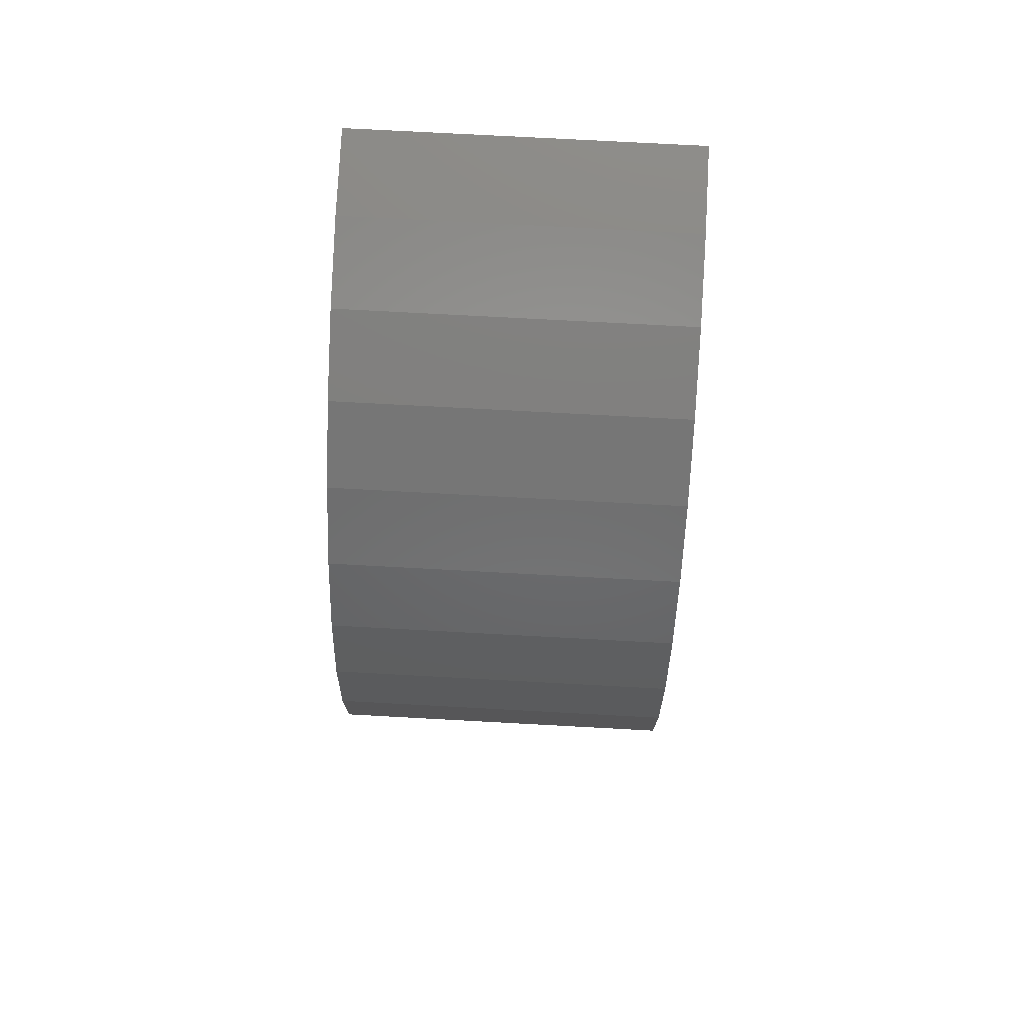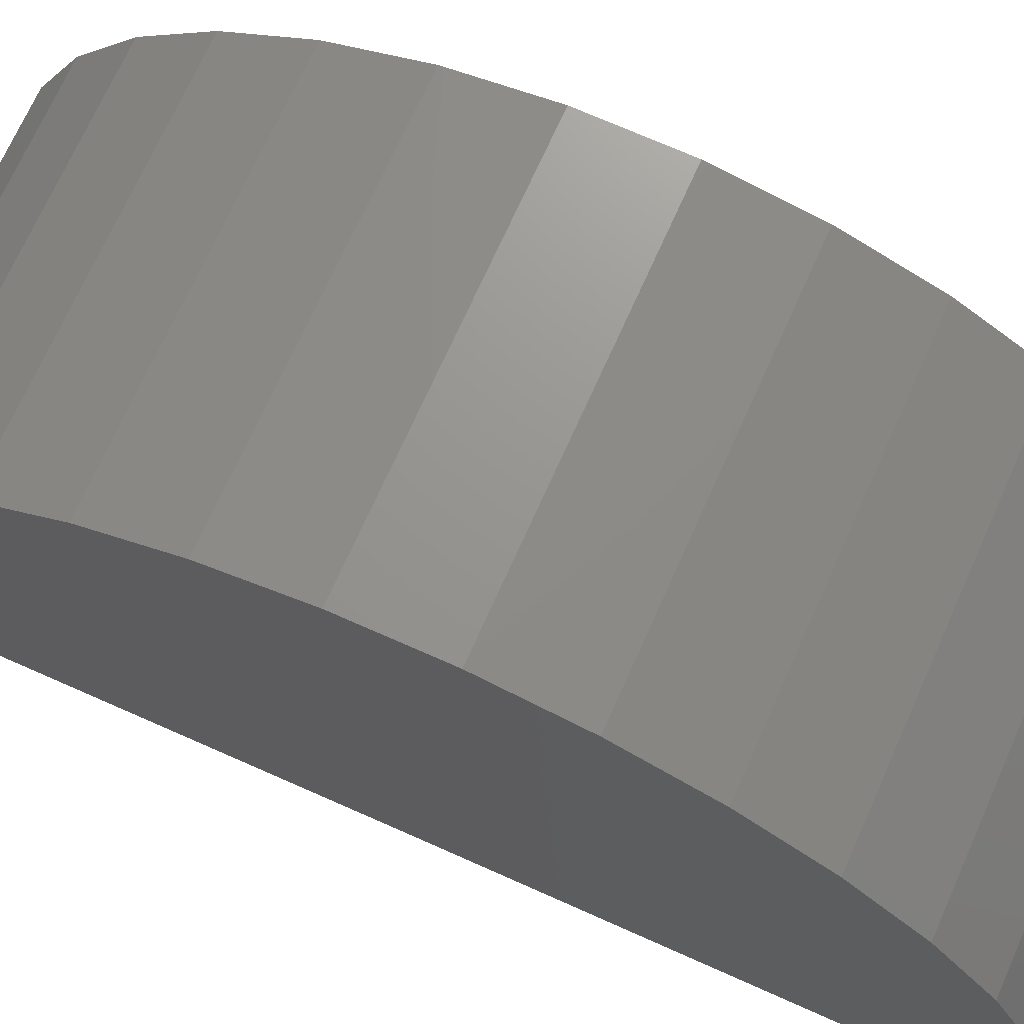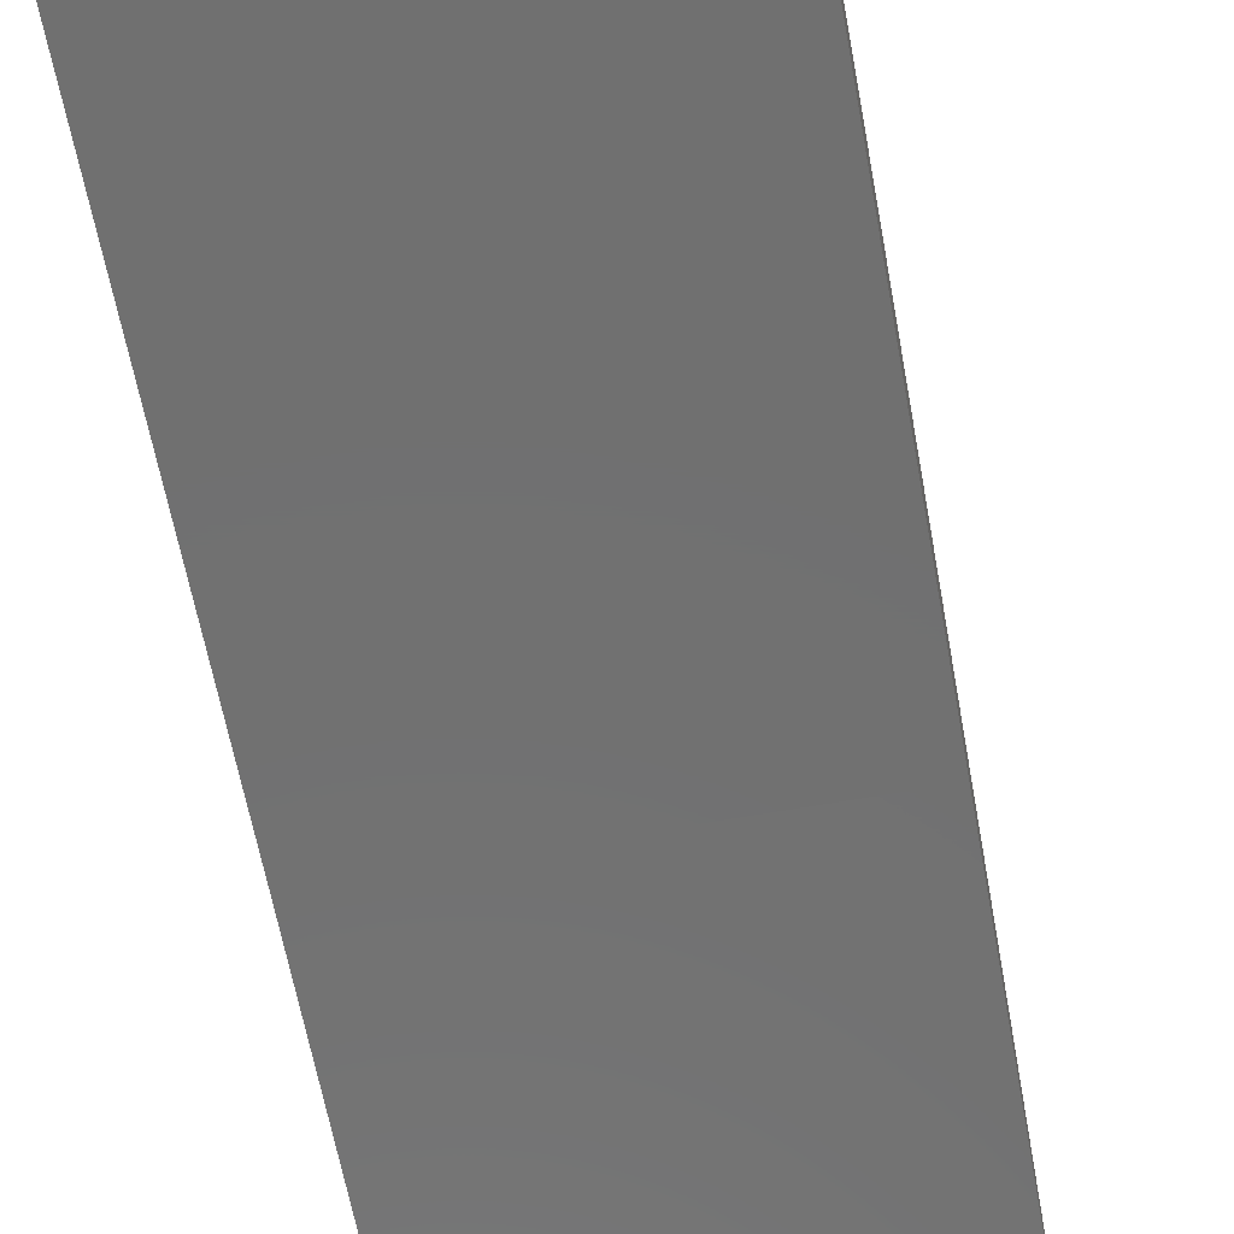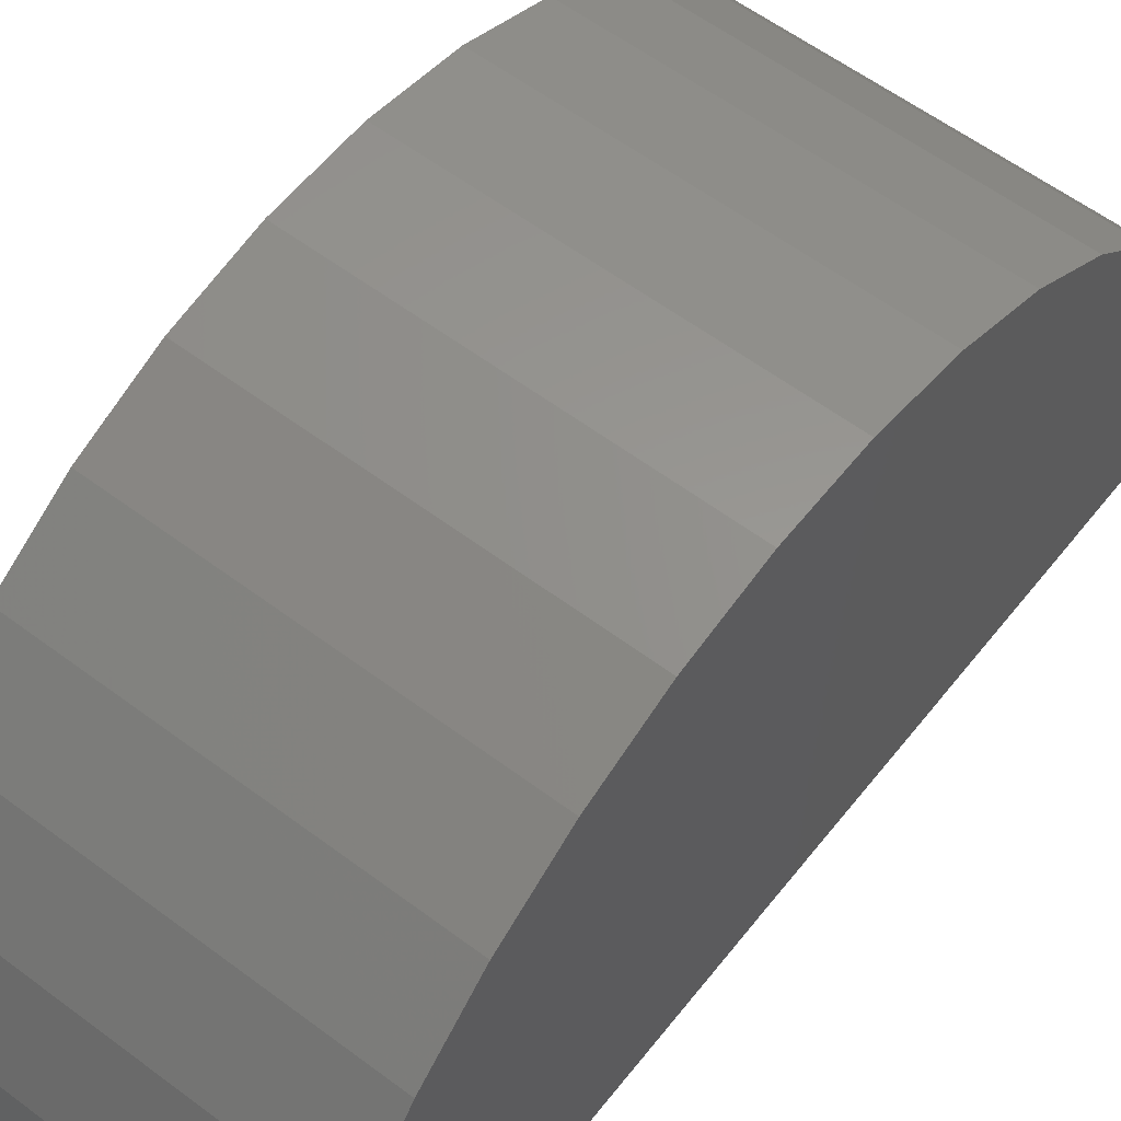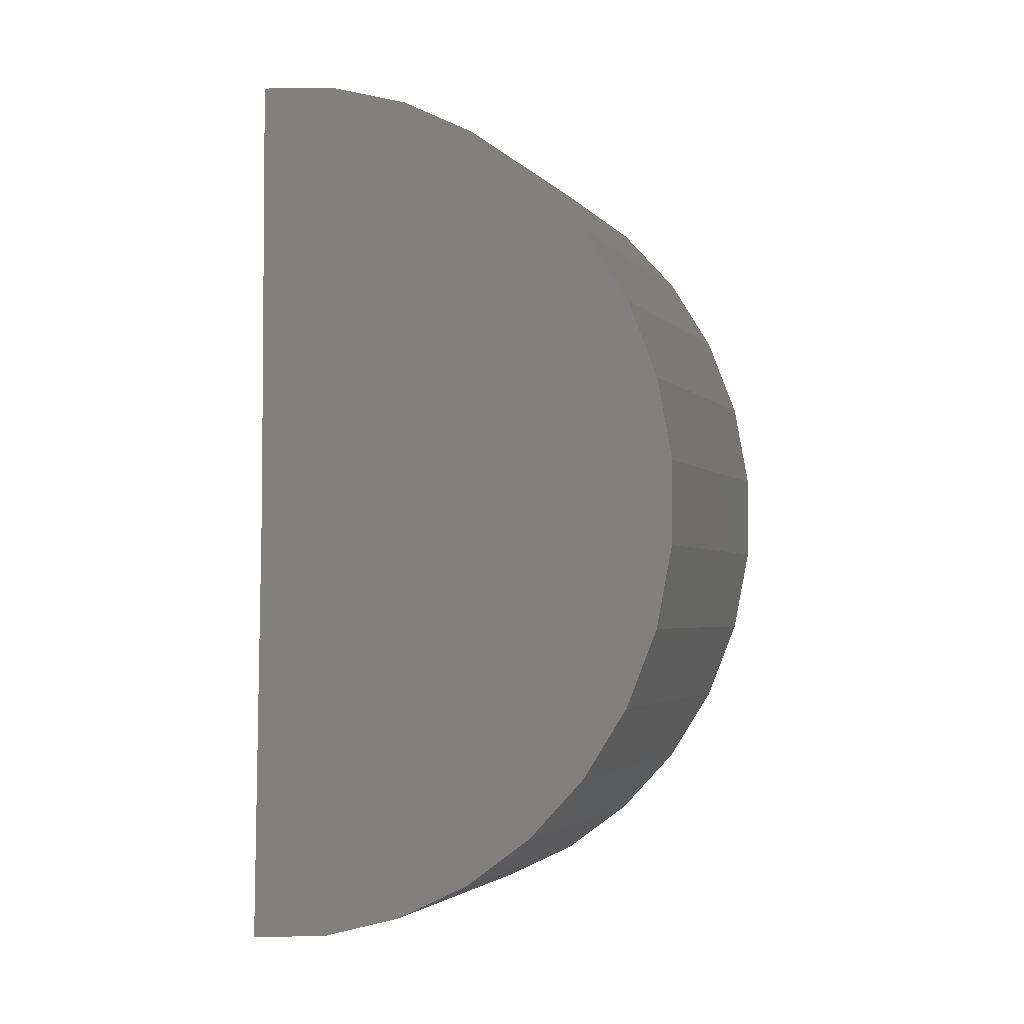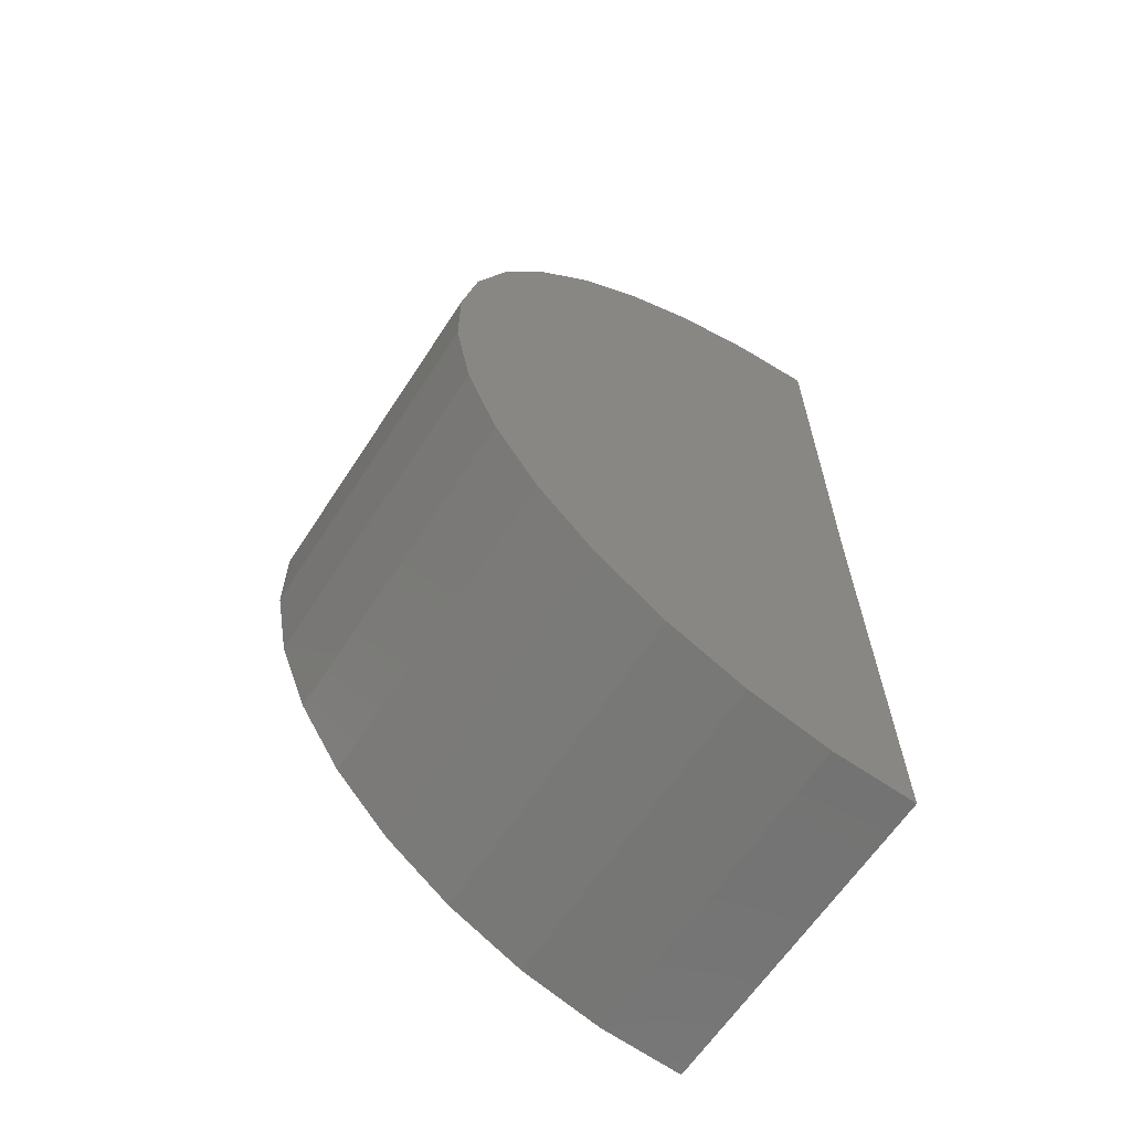
<metadata>
{"format":"stl","ext":"stl","renderer":"f3d","projection":"perspective","resolution":1024,"background":"white","views":[{"elev":73.7,"azim":3.1,"up":"+Y"},{"elev":70.6,"azim":-66.0,"up":"+Z"},{"elev":-62.4,"azim":-169.6,"up":"+Z"},{"elev":58.4,"azim":-142.2,"up":"+Z"},{"elev":-3.0,"azim":-70.0,"up":"+Y"},{"elev":-63.1,"azim":56.9,"up":"+Y"}]}
</metadata>
<code>
# stl→obj: 38 verts, 72 faces
v -0.02344 -0.02344 0
v 0.5465 -0.02344 0
v -0.02344 -0.7968 -0.009528
v 0.5465 -0.7968 -0.009528
v -0.02344 0.75 0
v 0.5465 0.75 0
v -0.02344 -0.7853 0.1333
v -0.02344 -0.7476 0.2715
v -0.02344 0.6974 0.2804
v -0.02344 0.7367 0.1427
v -0.02344 0.4404 0.6189
v -0.02344 -0.3737 0.6896
v -0.02344 0.3183 0.6938
v -0.02344 -0.2405 0.7424
v -0.02344 0.1844 0.745
v -0.02344 -0.09982 0.7697
v -0.02344 0.04346 0.7705
v -0.02344 -0.4949 0.6131
v -0.02344 0.5466 0.5227
v -0.02344 -0.5999 0.5157
v -0.02344 0.6333 0.4086
v -0.02344 -0.6851 0.4005
v 0.5465 -0.7853 0.1333
v 0.5465 -0.7476 0.2715
v 0.5465 -0.6851 0.4005
v 0.5465 -0.5999 0.5157
v 0.5465 -0.4949 0.6131
v 0.5465 -0.3737 0.6896
v 0.5465 -0.2405 0.7424
v 0.5465 -0.09982 0.7697
v 0.5465 0.04346 0.7705
v 0.5465 0.1844 0.745
v 0.5465 0.3183 0.6938
v 0.5465 0.4404 0.6189
v 0.5465 0.5466 0.5227
v 0.5465 0.6333 0.4086
v 0.5465 0.6974 0.2804
v 0.5465 0.7367 0.1427
f 1 2 3
f 3 2 4
f 1 5 2
f 2 5 6
f 7 8 9
f 7 9 10
f 7 10 5
f 7 5 1
f 7 1 3
f 11 12 13
f 13 12 14
f 13 14 15
f 15 14 16
f 15 16 17
f 12 11 18
f 18 11 19
f 18 19 20
f 20 19 21
f 20 21 22
f 22 21 9
f 22 9 8
f 3 4 7
f 7 4 23
f 7 23 8
f 8 23 24
f 8 24 22
f 22 24 25
f 22 25 20
f 20 25 26
f 20 26 18
f 18 26 27
f 18 27 12
f 12 27 28
f 12 28 14
f 14 28 29
f 14 29 16
f 16 29 30
f 16 30 17
f 17 30 31
f 17 31 15
f 15 31 32
f 15 32 13
f 13 32 33
f 13 33 11
f 11 33 34
f 11 34 19
f 19 34 35
f 19 35 21
f 21 35 36
f 21 36 9
f 9 36 37
f 9 37 10
f 10 37 38
f 10 38 5
f 5 38 6
f 23 4 2
f 23 2 6
f 23 6 38
f 23 38 37
f 23 37 24
f 31 30 32
f 32 30 29
f 32 29 33
f 33 29 28
f 33 28 34
f 34 28 27
f 34 27 35
f 35 27 26
f 35 26 36
f 36 26 25
f 36 25 37
f 37 25 24

</code>
